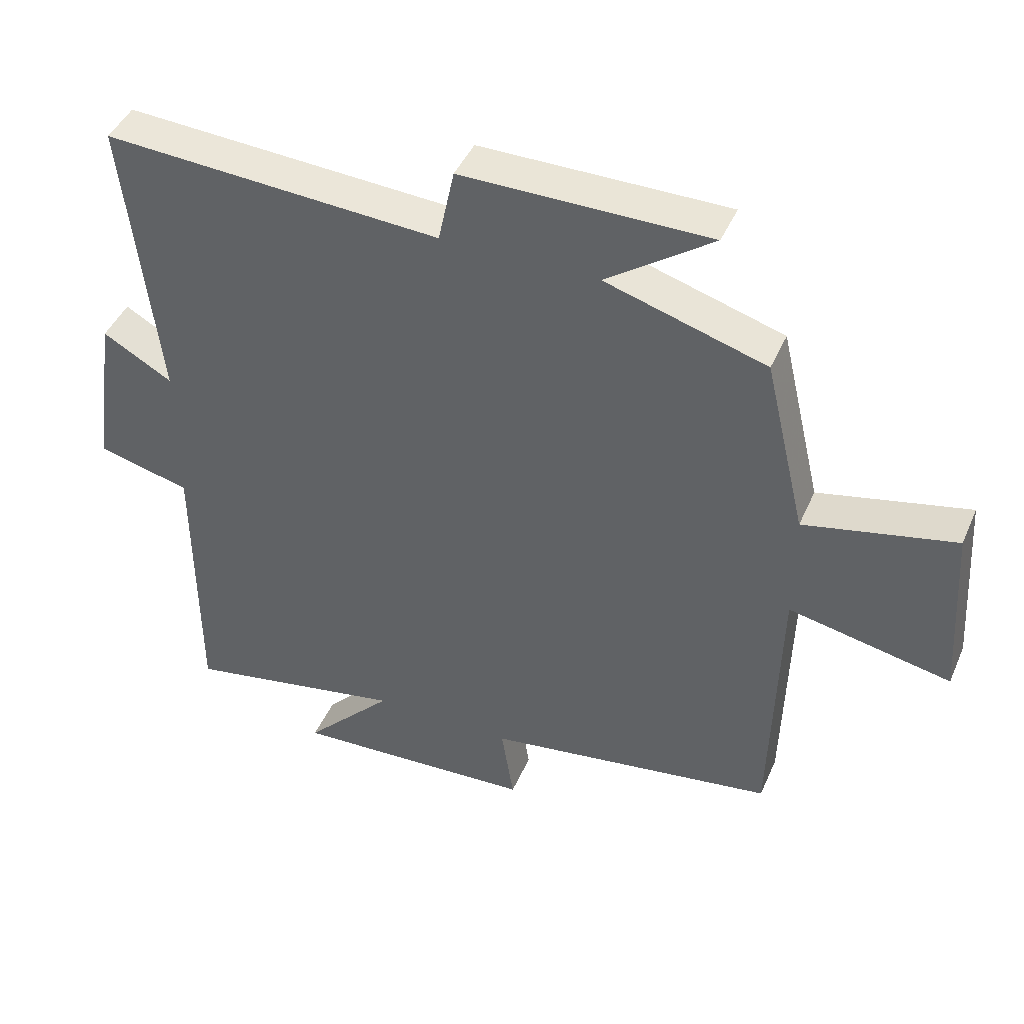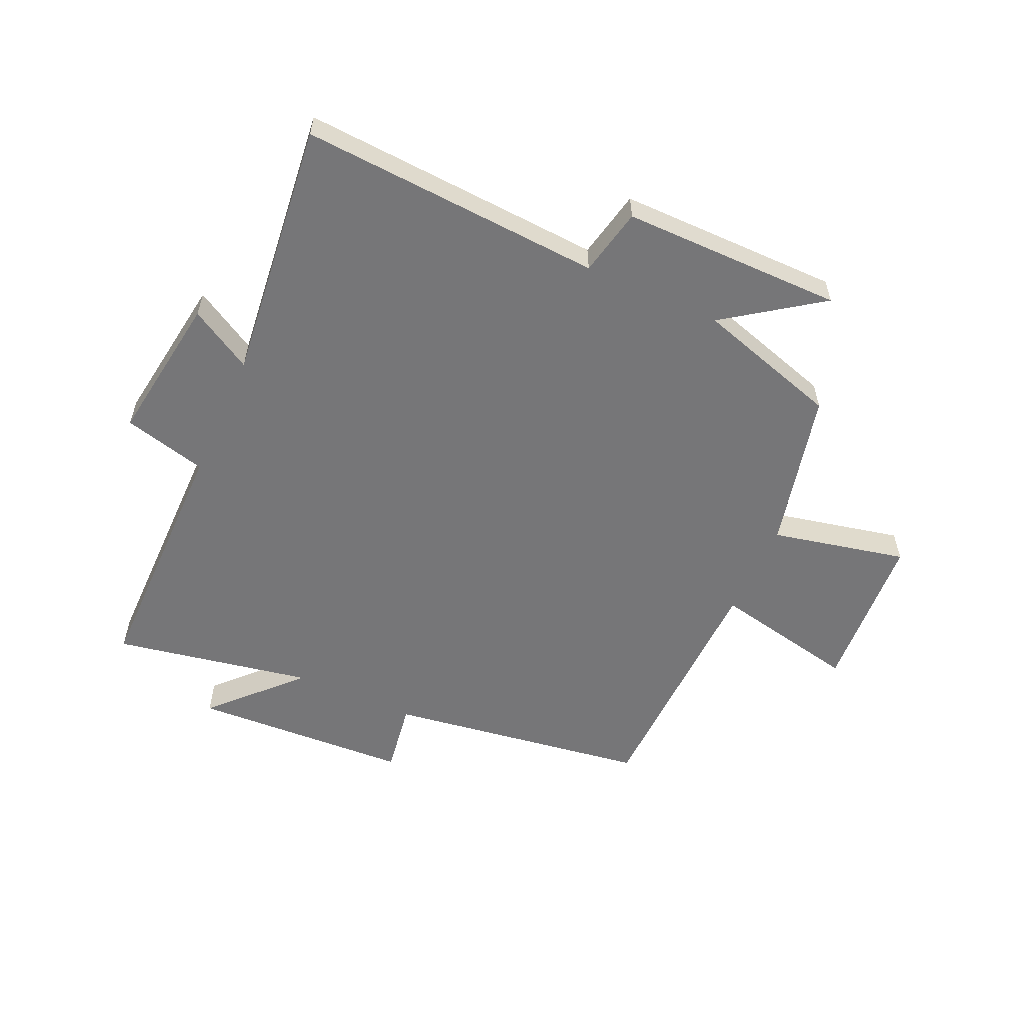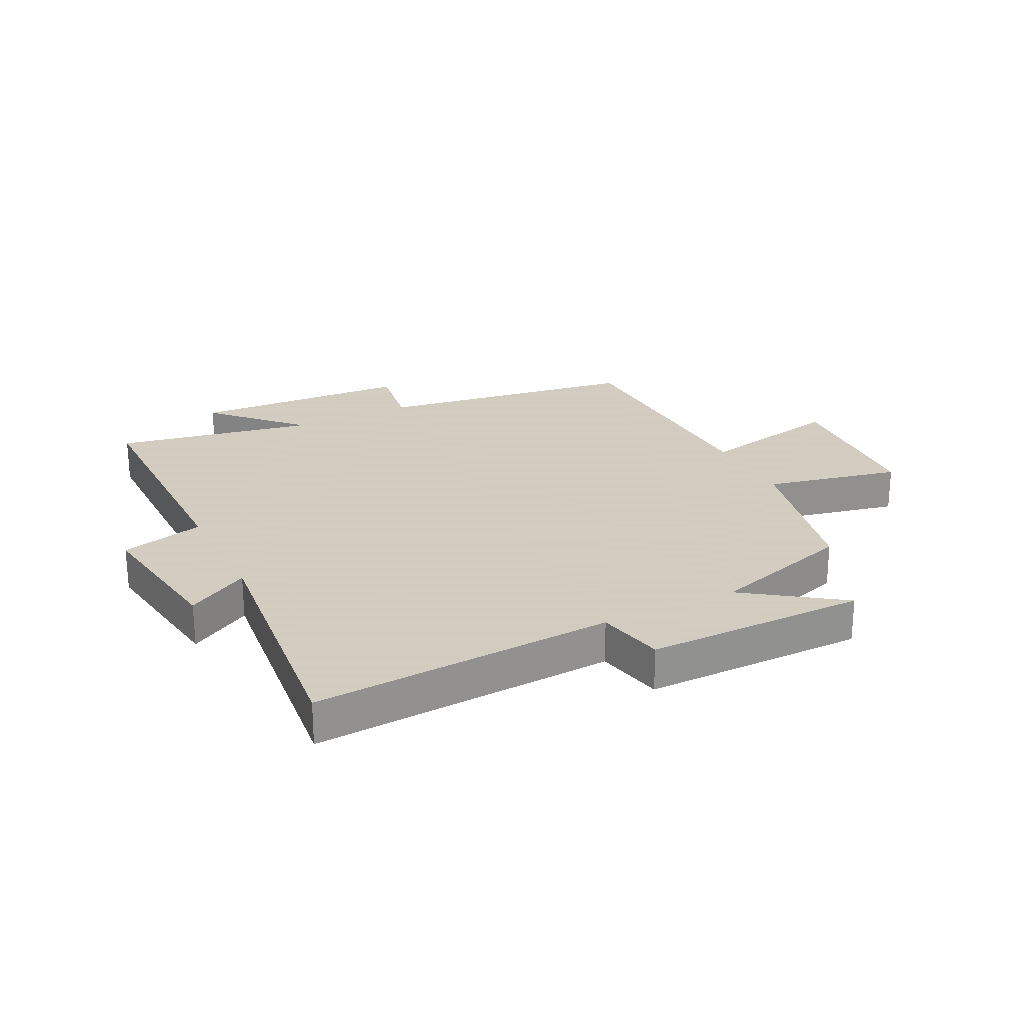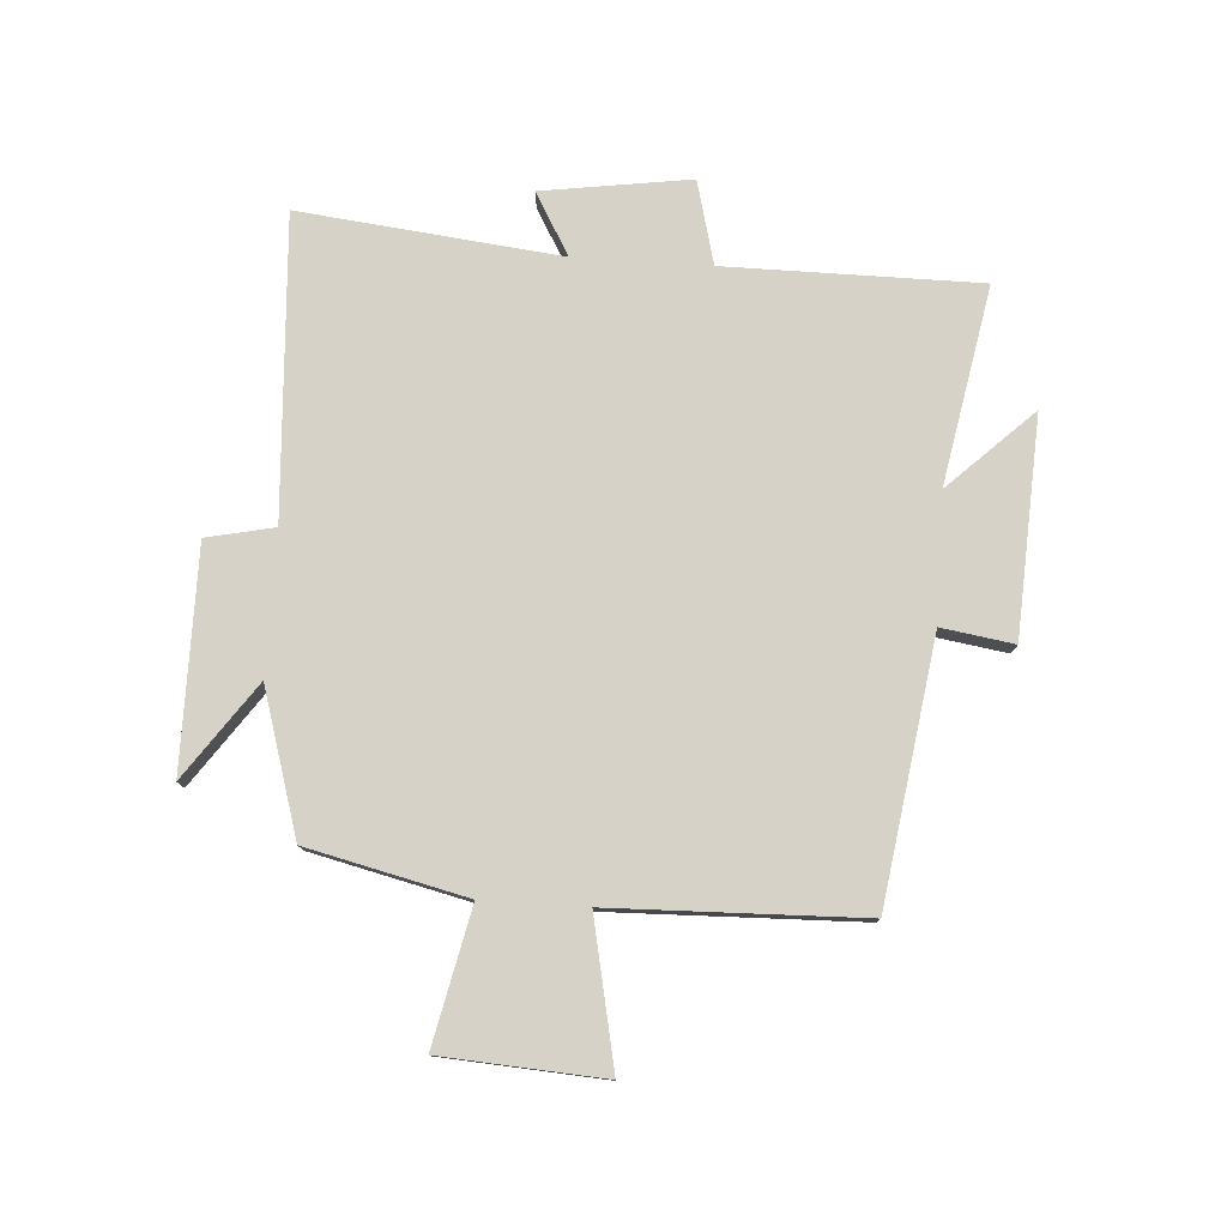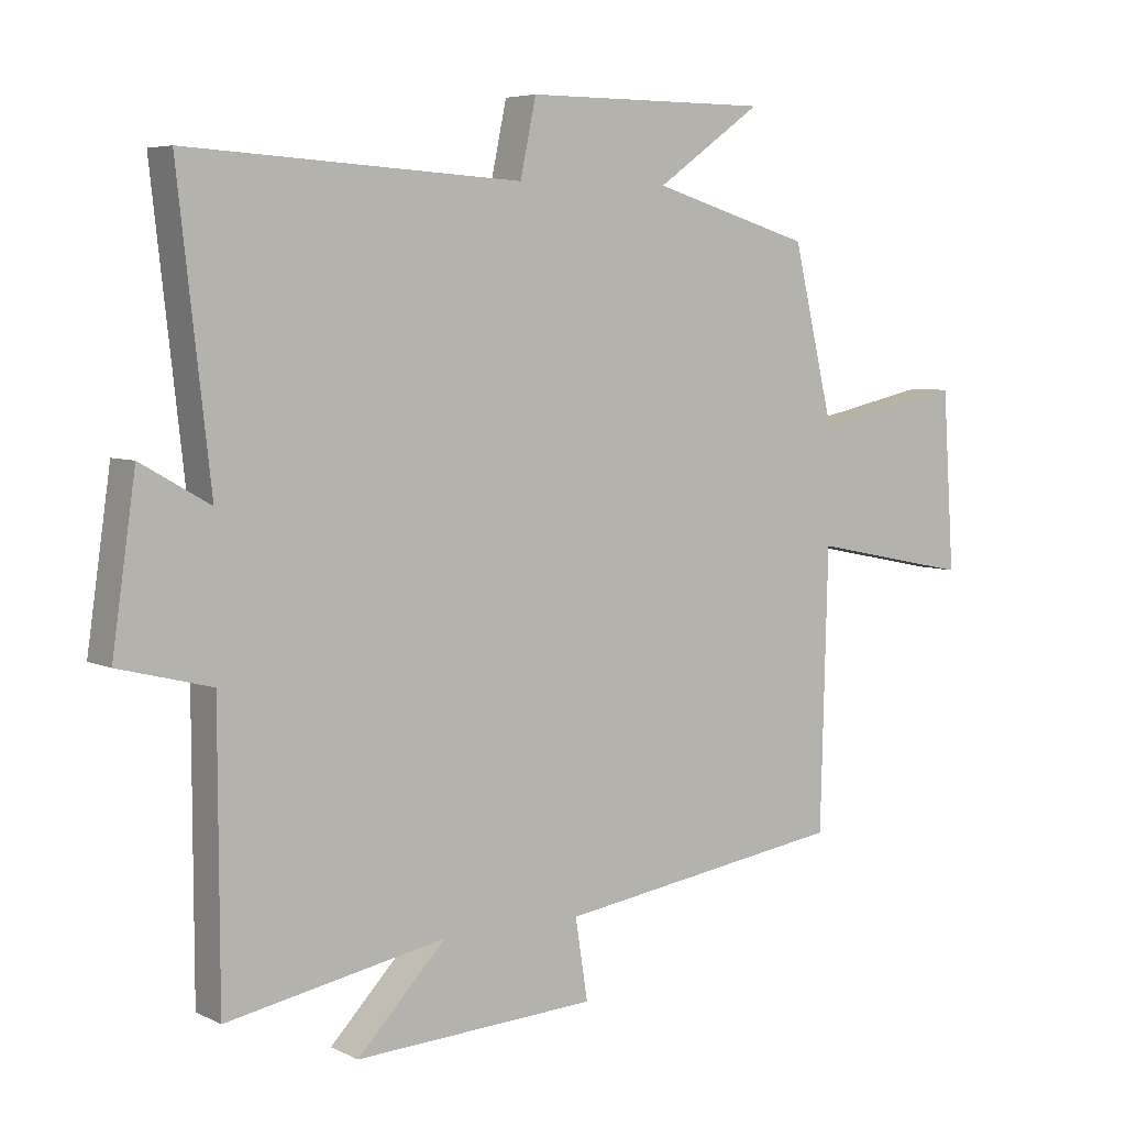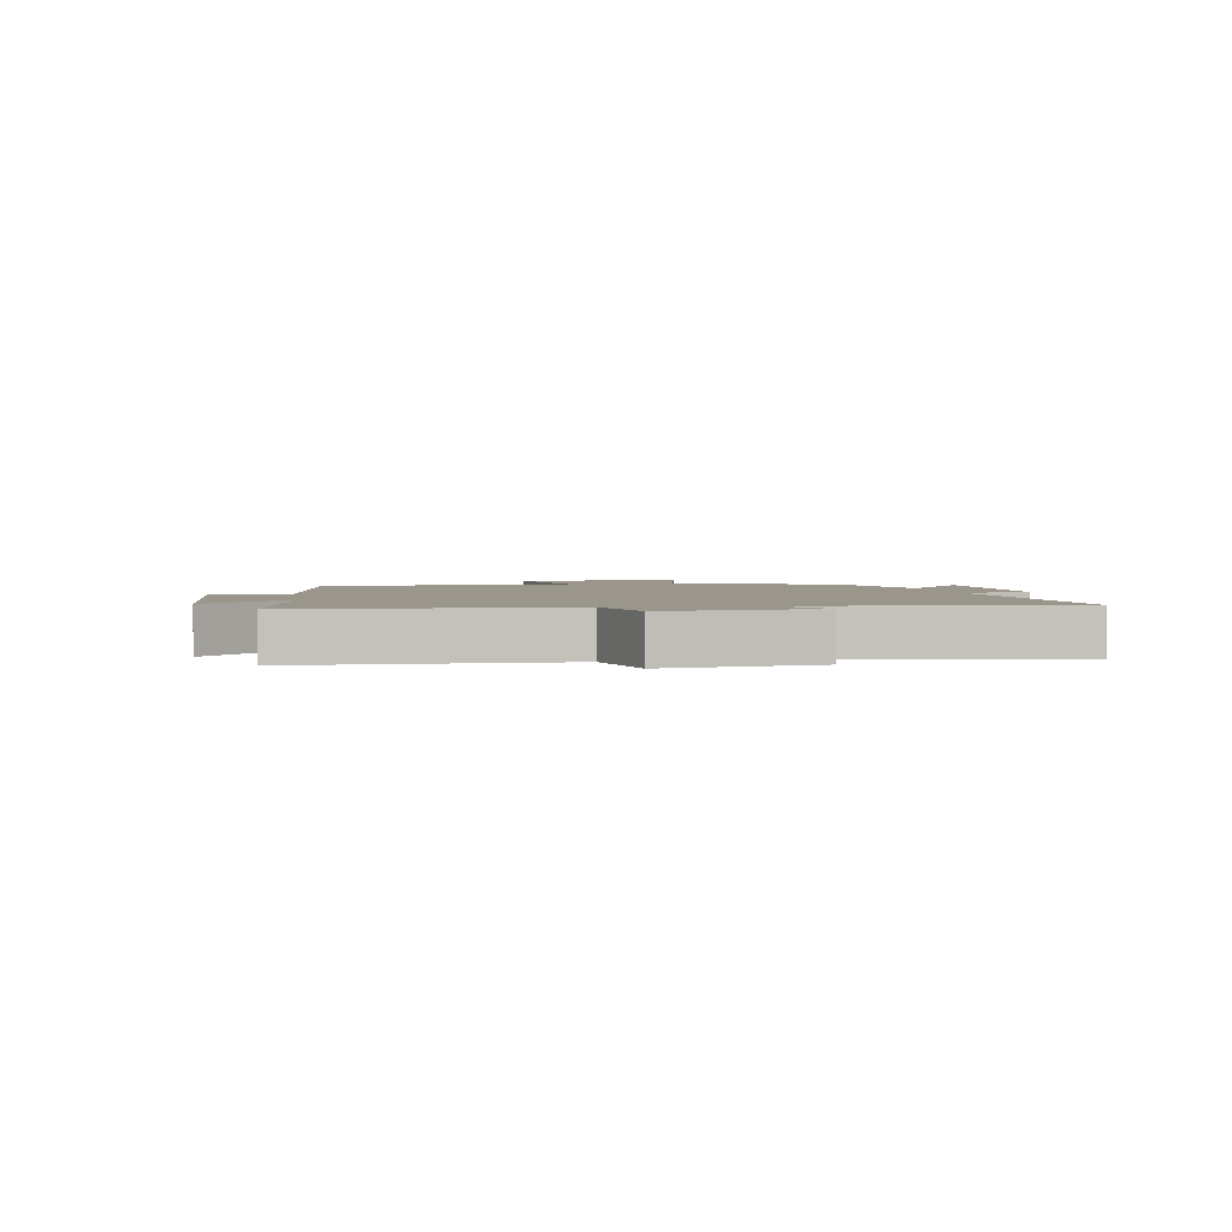
<metadata>
{"format":"obj","ext":"obj","renderer":"f3d","projection":"perspective","resolution":1024,"background":"white","views":[{"elev":44.1,"azim":22.6,"up":"+Z"},{"elev":-56.9,"azim":-24.4,"up":"+Y"},{"elev":24.3,"azim":-26.7,"up":"+Y"},{"elev":77.9,"azim":93.7,"up":"+Y"},{"elev":5.7,"azim":-35.2,"up":"+Z"},{"elev":2.4,"azim":-99.9,"up":"+Y"}]}
</metadata>
<code>
v 0.489 0.07 -0.434
v 0.049 0.07 -0.5
v 0.068 0.07 -0.622
v -0.3 0.07 -0.642
v -0.165 0.07 -0.5
v -0.499 0.07 -0.563
v -0.5 0.07 -0.135
v -0.641 0.07 -0.099
v -0.605 0.07 0.151
v -0.5 0.07 0.091
v -0.549 0.07 0.53
v -0.041 0.07 0.5
v -0.017 0.07 0.614
v 0.355 0.07 0.614
v 0.195 0.07 0.5
v 0.437 0.07 0.427
v 0.5 0.07 0.16
v 0.727 0.07 0.21
v 0.745 0.07 -0.062
v 0.5 0.07 -0.012
v 0.489 0 -0.434
v 0.049 0 -0.5
v 0.068 0 -0.622
v -0.3 0 -0.642
v -0.165 0 -0.5
v -0.499 0 -0.563
v -0.5 0 -0.135
v -0.641 0 -0.099
v -0.605 0 0.151
v -0.5 0 0.091
v -0.549 0 0.53
v -0.041 0 0.5
v -0.017 0 0.614
v 0.355 0 0.614
v 0.195 0 0.5
v 0.437 0 0.427
v 0.5 0 0.16
v 0.727 0 0.21
v 0.745 0 -0.062
v 0.5 0 -0.012
f 17 18 19 20
f 15 16 17 20
f 15 20 1 2
f 12 13 14 15
f 12 15 2
f 10 11 12 2
f 7 8 9 10
f 5 6 7 10
f 5 10 2 3
f 3 4 5
f 40 39 38 37
f 40 37 36 35
f 22 21 40 35
f 35 34 33 32
f 22 35 32
f 22 32 31 30
f 30 29 28 27
f 30 27 26 25
f 23 22 30 25
f 25 24 23
f 1 21 22 2
f 2 22 23 3
f 3 23 24 4
f 4 24 25 5
f 5 25 26 6
f 6 26 27 7
f 7 27 28 8
f 8 28 29 9
f 9 29 30 10
f 10 30 31 11
f 11 31 32 12
f 12 32 33 13
f 13 33 34 14
f 14 34 35 15
f 15 35 36 16
f 16 36 37 17
f 17 37 38 18
f 18 38 39 19
f 19 39 40 20
f 20 40 21 1

</code>
